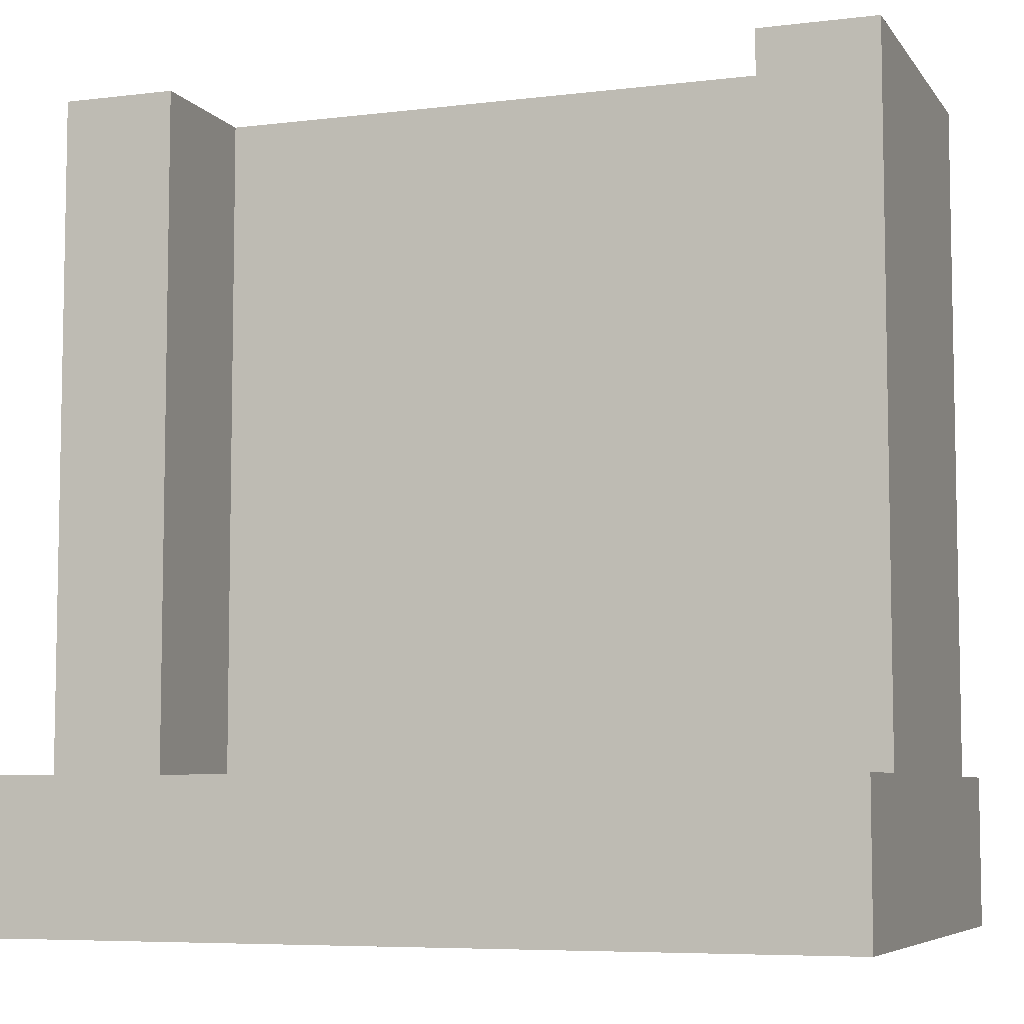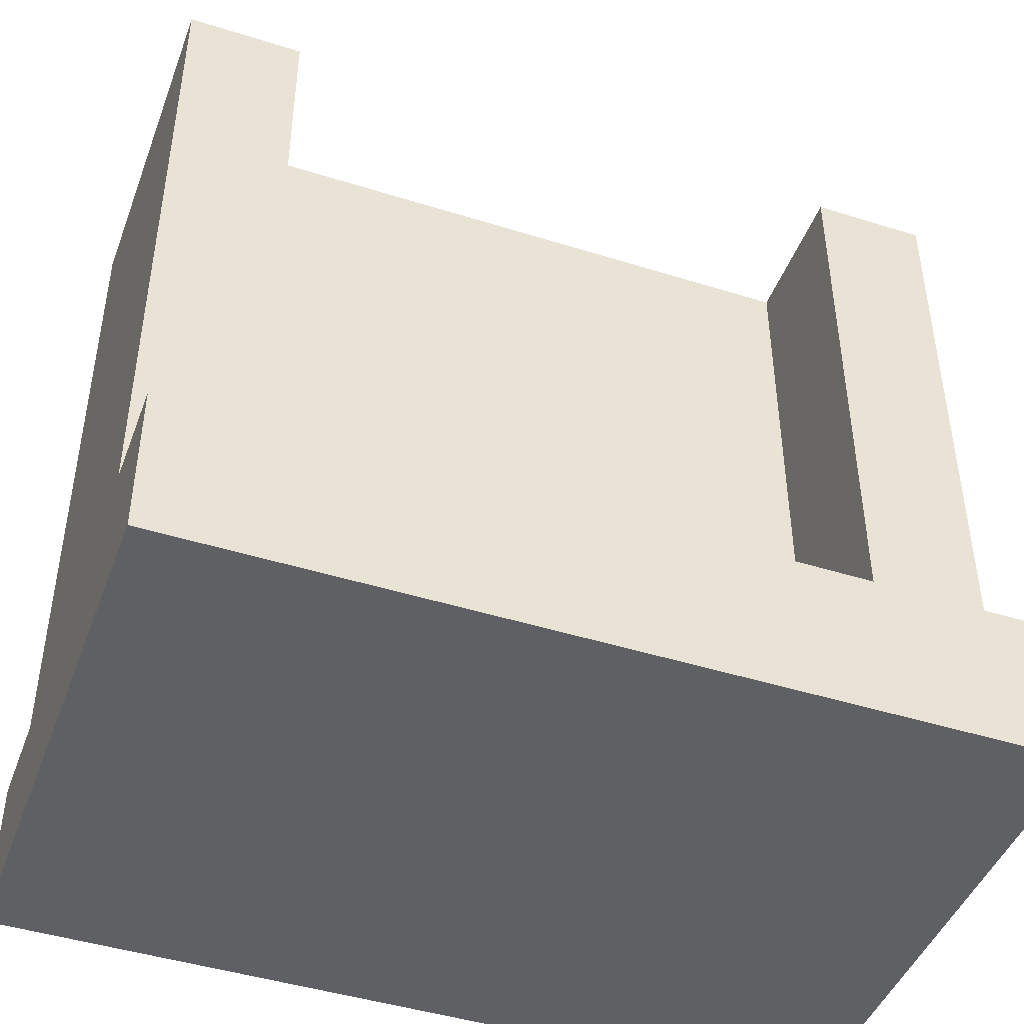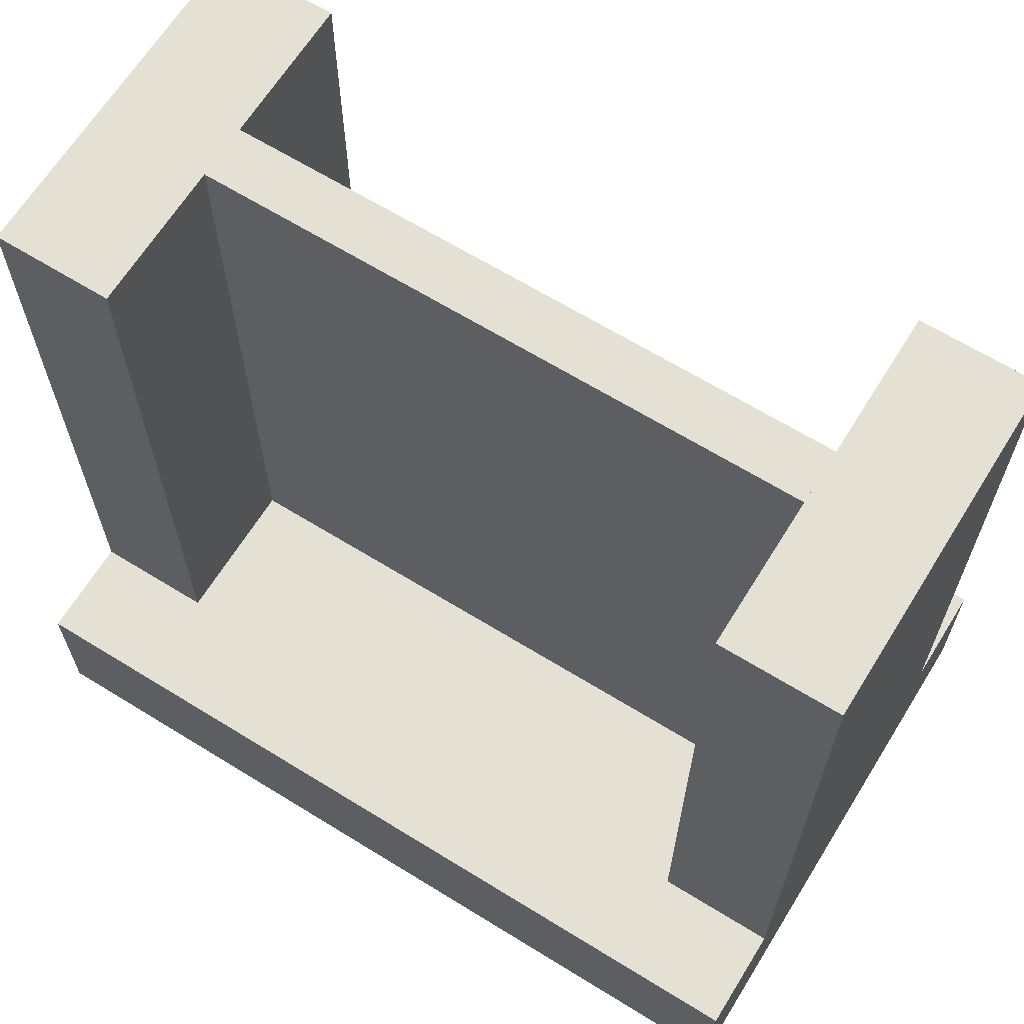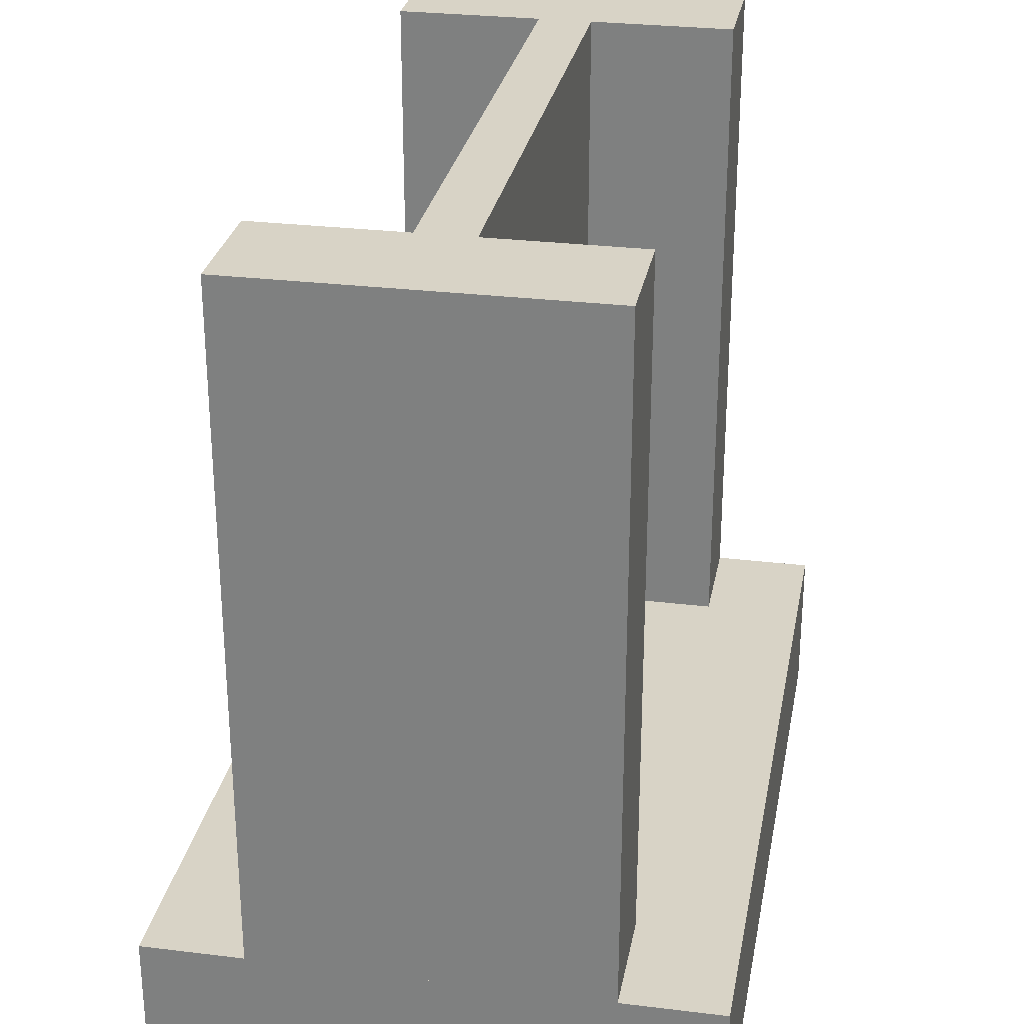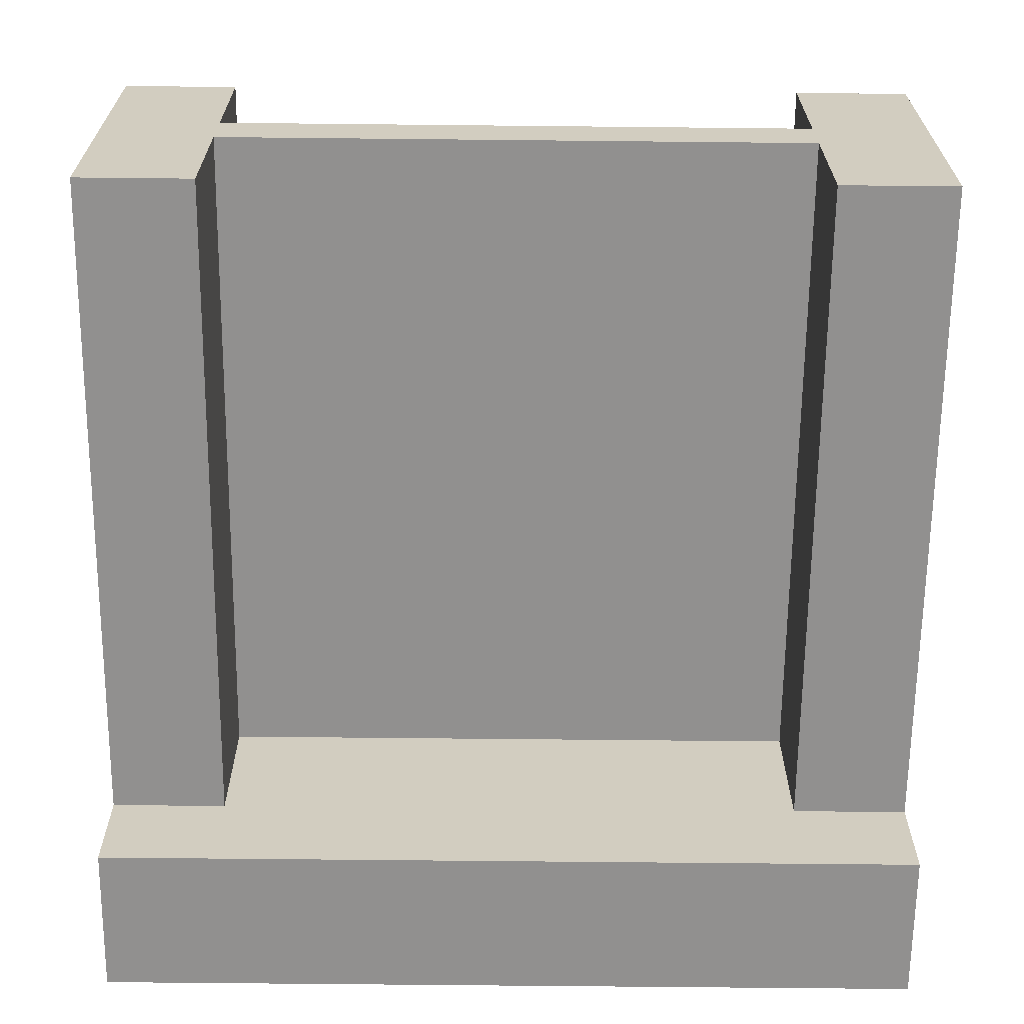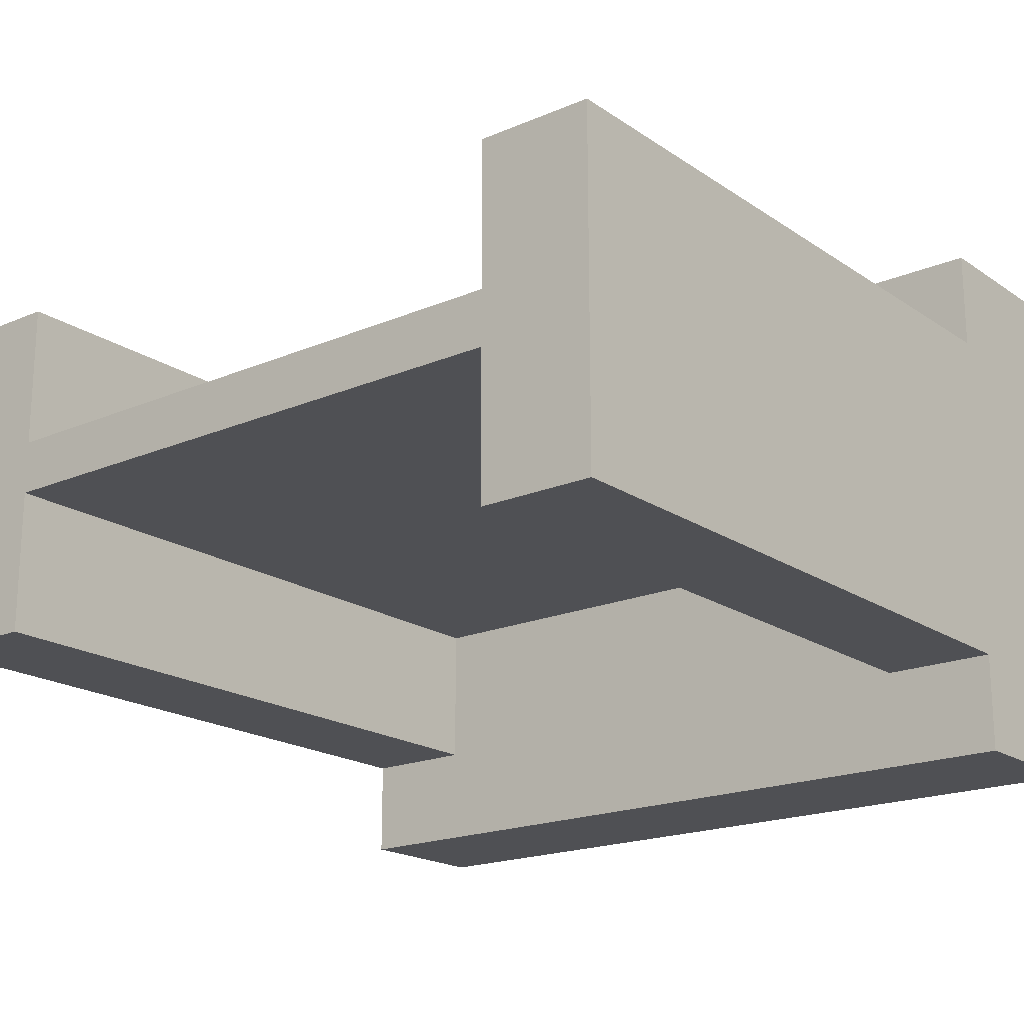
<metadata>
{"format":"obj","ext":"obj","renderer":"f3d","projection":"perspective","resolution":1024,"background":"white","views":[{"elev":-6.6,"azim":19.8,"up":"+Y"},{"elev":-45.1,"azim":160.0,"up":"+Y"},{"elev":65.5,"azim":31.8,"up":"+Y"},{"elev":28.2,"azim":100.5,"up":"+Y"},{"elev":-65.7,"azim":179.4,"up":"+Z"},{"elev":-19.2,"azim":-141.3,"up":"+Z"}]}
</metadata>
<code>
o model_1452
v -0.36 1 0.03275
v -0.36 0.1828 0.03275
v 0.36 0.1828 0.03275
v 0.36 1 0.03275
v -0.36 0.1828 -0.03275
v -0.36 1 -0.03275
v 0.36 1 -0.03275
v 0.36 0.1828 -0.03275
v 0.36 1 0.03275
v 0.36 1 -0.03275
v -0.36 1 -0.03275
v -0.36 1 0.03275
v 0.5 0.1828 -0.2086
v 0.36 0.1828 -0.2086
v 0.36 1 -0.2086
v 0.5 1 -0.2086
v -0.36 0.1828 0.2086
v -0.36 1 0.2086
v -0.5 1 0.2086
v -0.5 0.1828 0.2086
v -0.36 0.1828 -0.2086
v -0.36 1 -0.2086
v -0.36 1 0.2086
v -0.36 0.1828 0.2086
v -0.36 0.1828 -0.2086
v -0.5 0.1828 -0.2086
v -0.5 1 -0.2086
v -0.36 1 -0.2086
v 0.5 0.1828 0.2086
v 0.5 1 0.2086
v 0.36 1 0.2086
v 0.36 0.1828 0.2086
v -0.5 0.1828 -0.2086
v -0.5 0.1828 0.2086
v -0.5 1 0.2086
v -0.5 1 -0.2086
v 0.5 0.1828 0.2086
v 0.5 0.1828 -0.2086
v 0.5 1 -0.2086
v 0.5 1 0.2086
v 0.36 0.1828 0.2086
v 0.36 1 0.2086
v 0.36 1 -0.2086
v 0.36 0.1828 -0.2086
v 0.5 1 -0.2086
v 0.36 1 -0.2086
v 0.36 1 0.2086
v 0.5 1 0.2086
v -0.5 1 0.2086
v -0.36 1 0.2086
v -0.36 1 -0.2086
v -0.5 1 -0.2086
v -0.5 0.1828 -0.33
v -0.5 0.1828 0.3302
v 0.5 0.1828 0.3302
v 0.5 0.1828 -0.33
v -0.5 0.1828 0.3302
v -0.5 0 0.3302
v 0.5 0 0.3302
v 0.5 0.1828 0.3302
v -0.5 0.1828 -0.33
v 0.5 0.1828 -0.33
v 0.5 0 -0.33
v -0.5 0 -0.33
v -0.5 0 -0.33
v -0.5 0 0.3302
v -0.5 0.1828 0.3302
v -0.5 0.1828 -0.33
v 0.5 0.1828 -0.33
v 0.5 0.1828 0.3302
v 0.5 0 0.3302
v 0.5 0 -0.33
v 0.5 0 0.3302
v -0.5 0 0.3302
v -0.5 0 -0.33
v 0.5 0 -0.33
g surface_000
f 5 7 8
f 5 6 7
f 1 3 4
f 1 2 3
f 9 11 12
f 9 10 11
f 49 51 52
f 49 50 51
f 45 47 48
f 45 46 47
f 41 43 44
f 41 42 43
f 37 39 40
f 37 38 39
f 33 35 36
f 33 34 35
f 29 31 32
f 29 30 31
f 25 27 28
f 25 26 27
f 21 23 24
f 21 22 23
f 17 19 20
f 17 18 19
f 13 15 16
f 13 14 15
f 69 71 72
f 69 70 71
f 65 67 68
f 65 66 67
f 61 63 64
f 61 62 63
f 57 59 60
f 57 58 59
f 53 55 56
f 53 54 55
g surface_001
f 73 75 76
f 73 74 75

</code>
